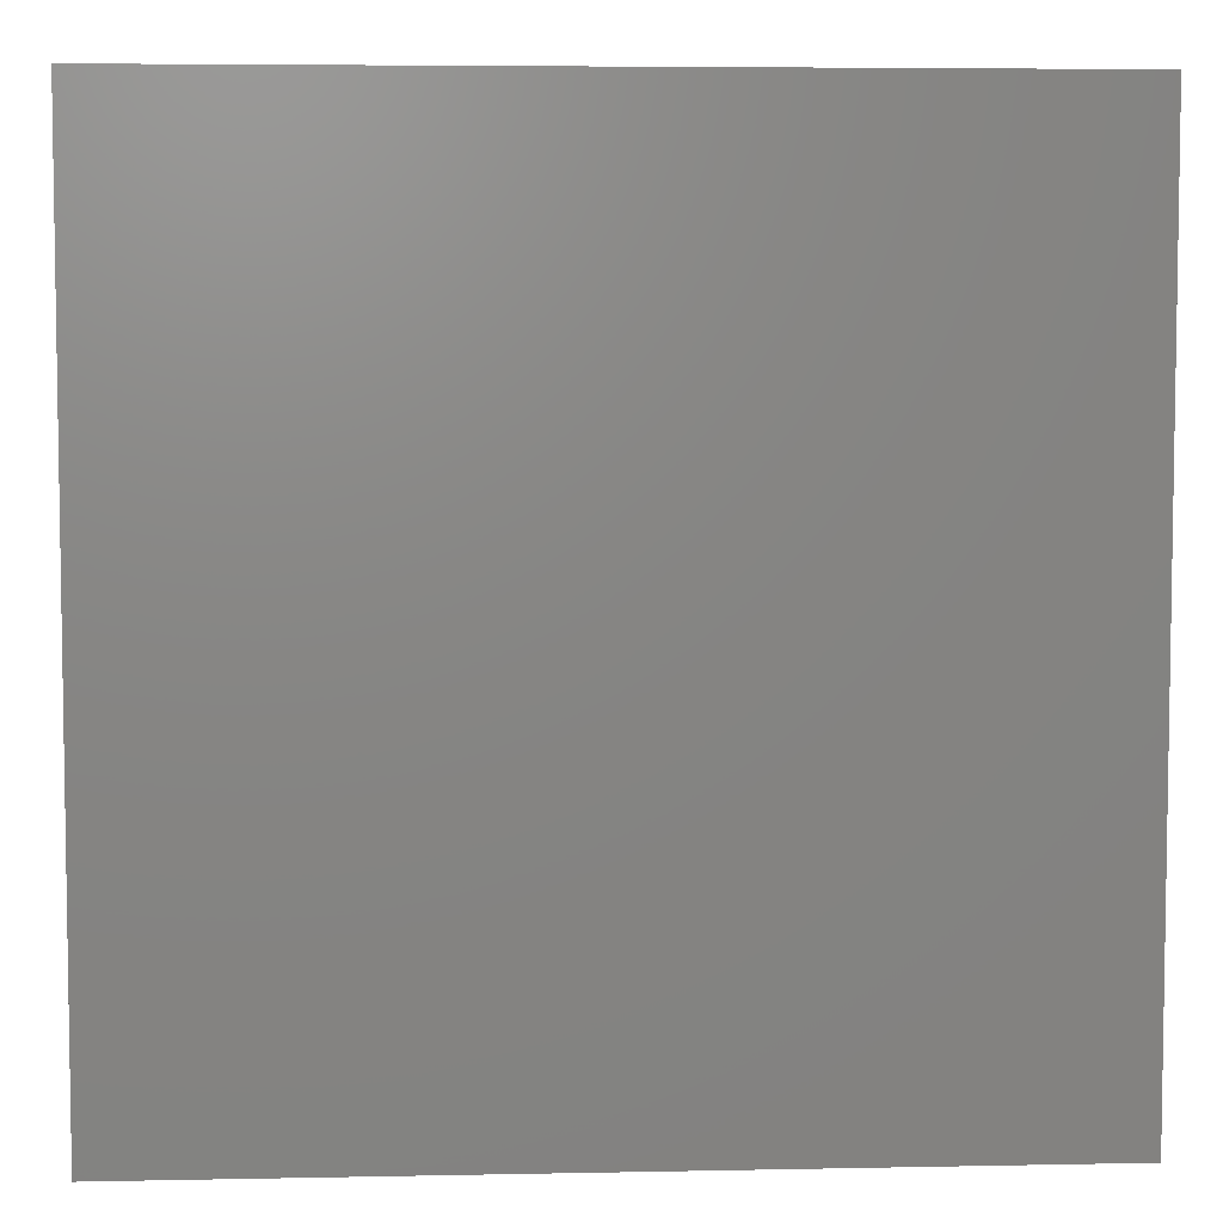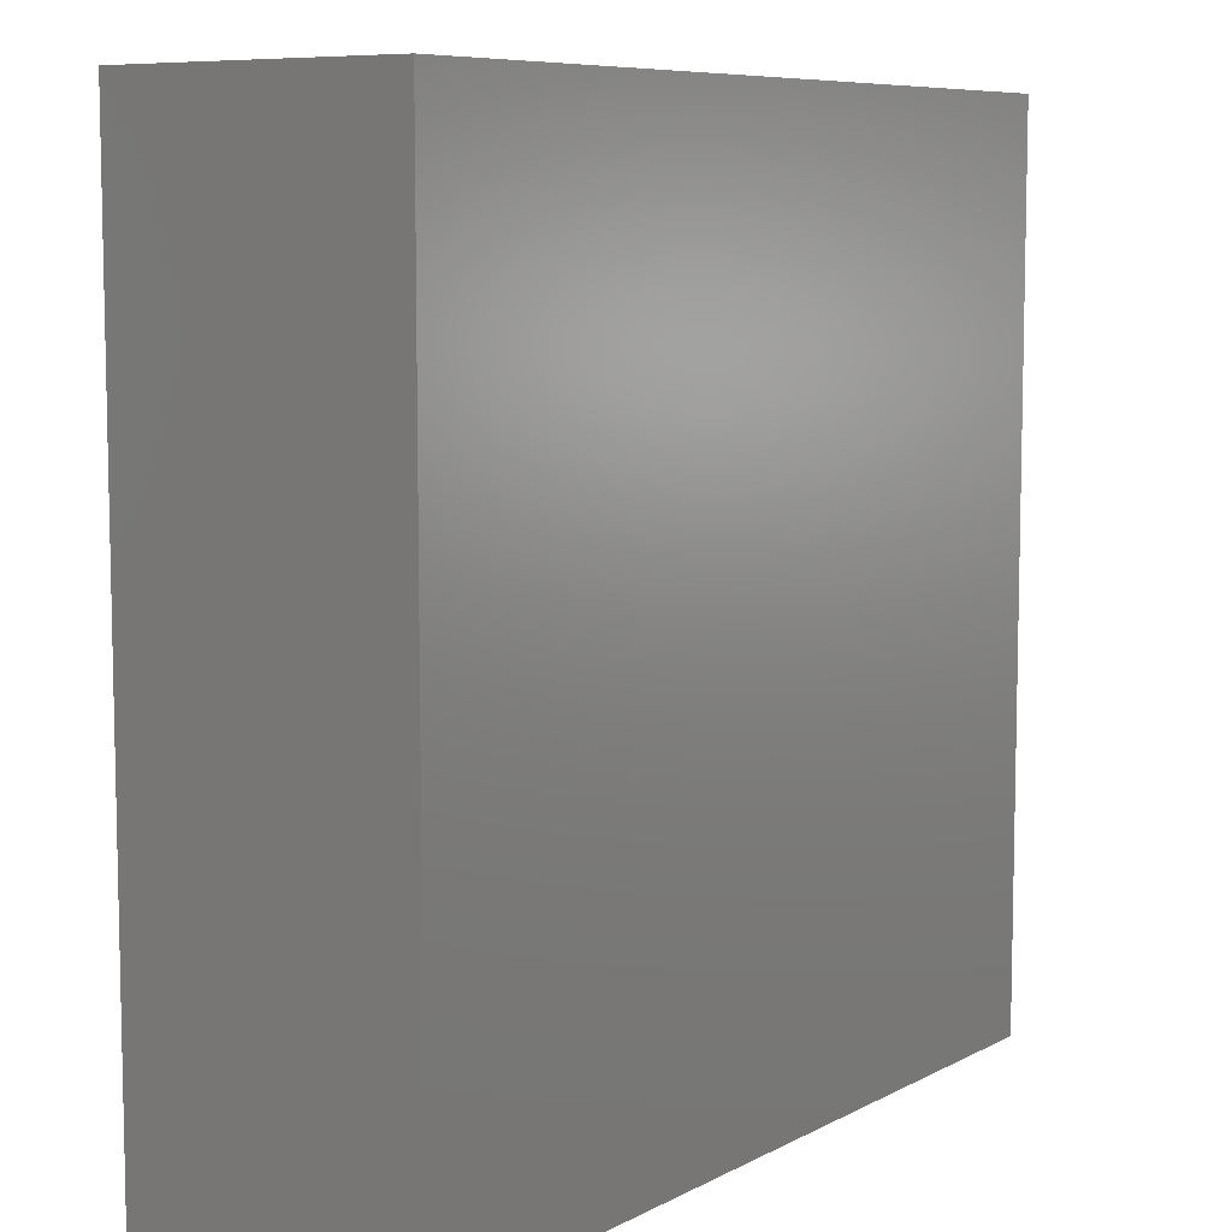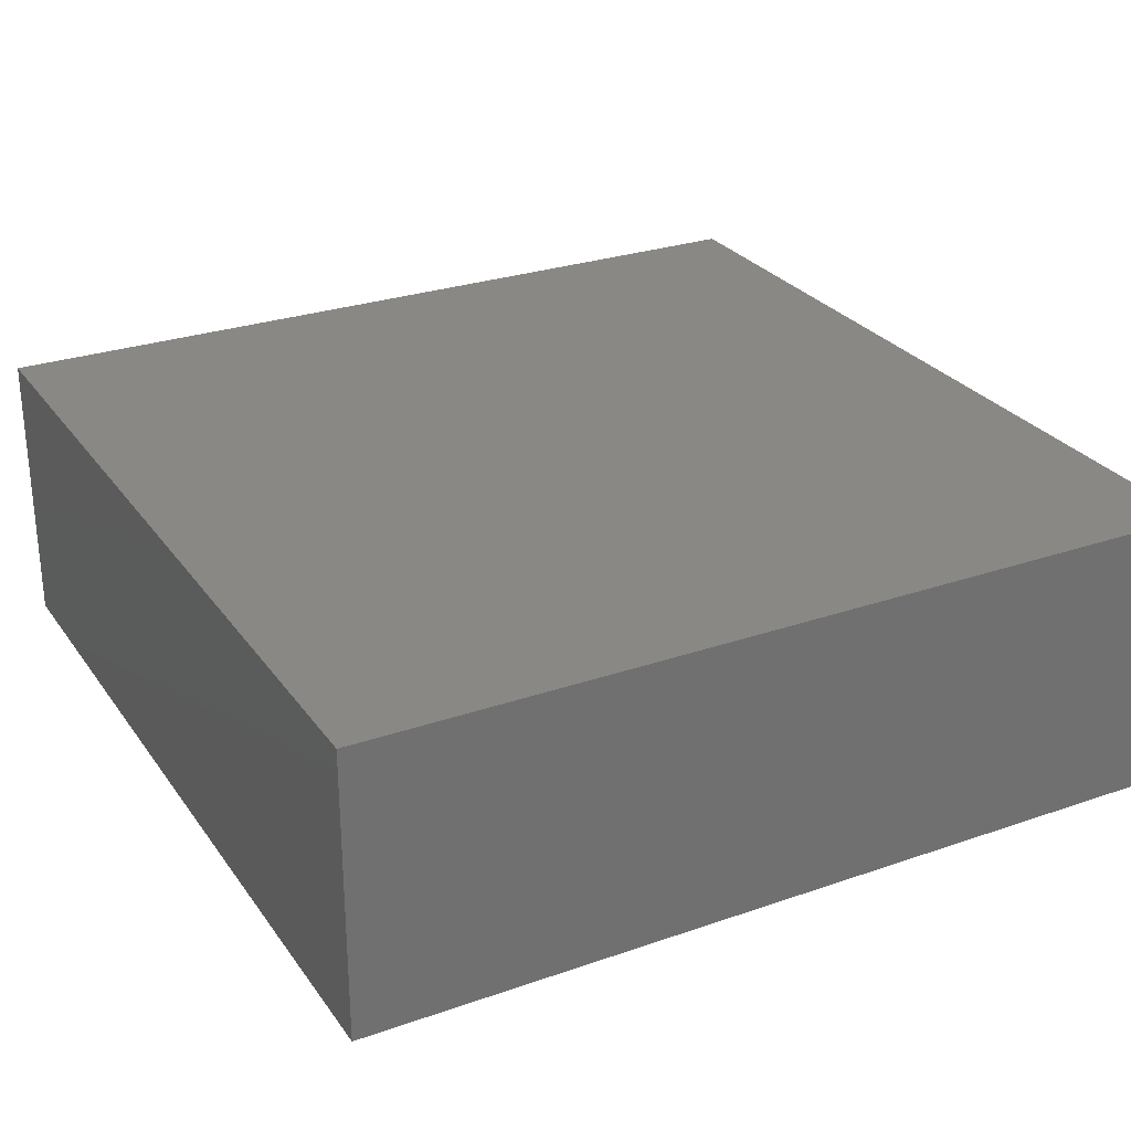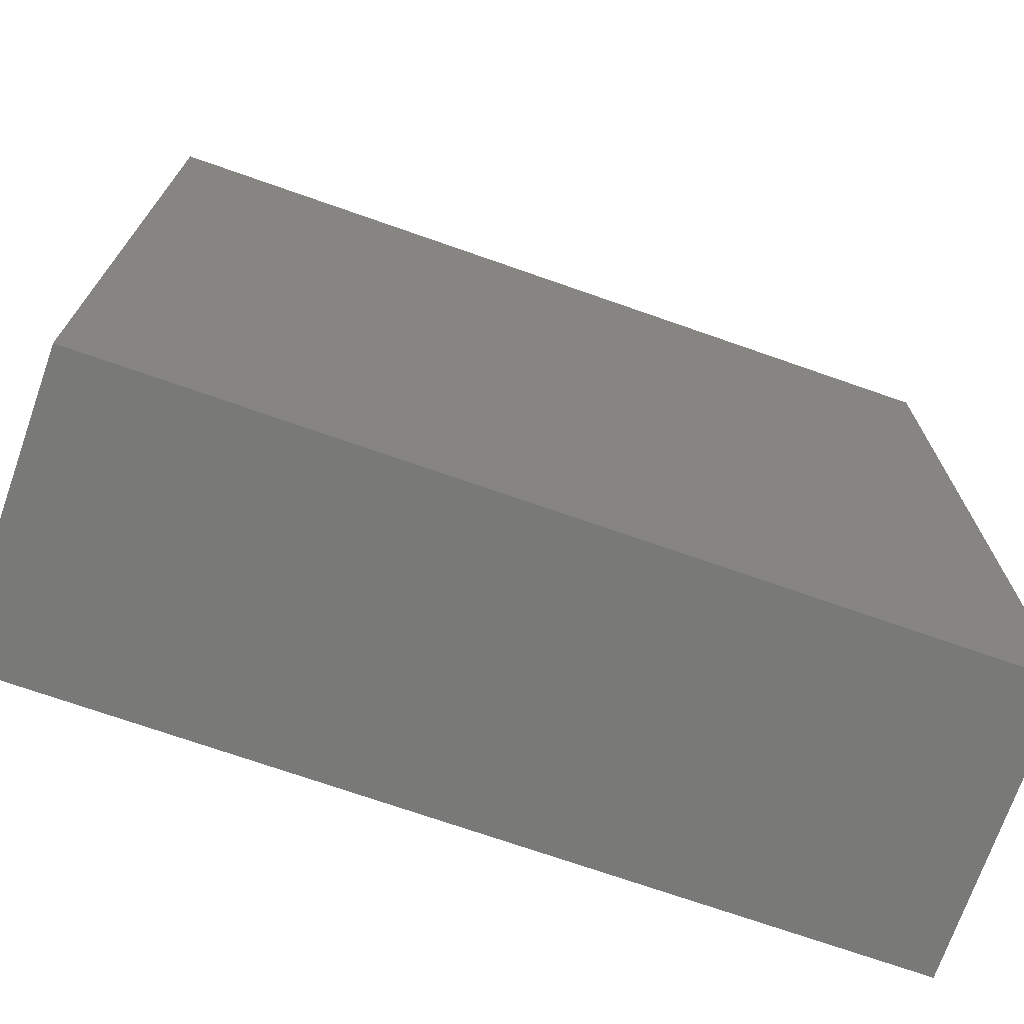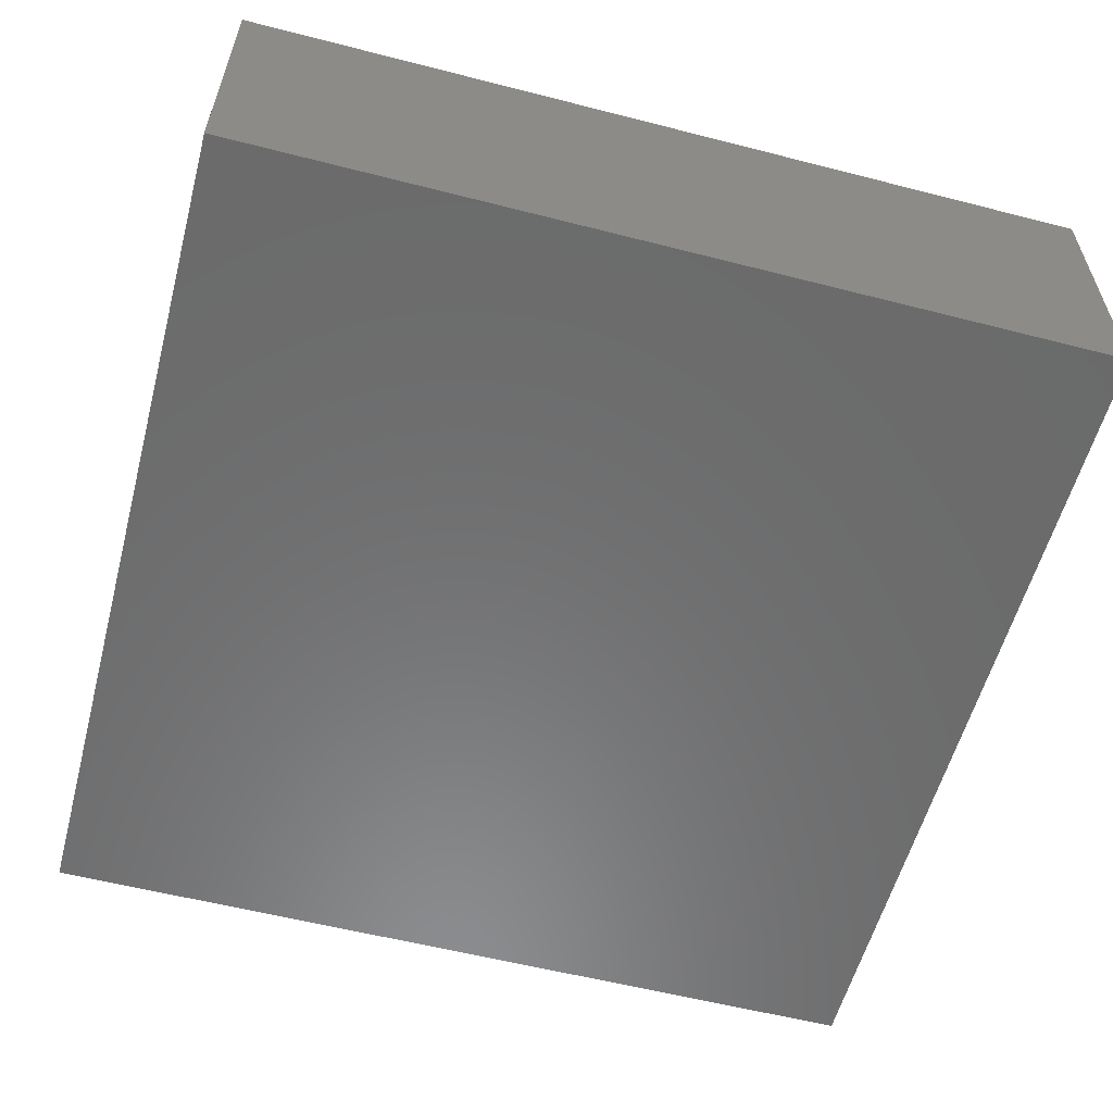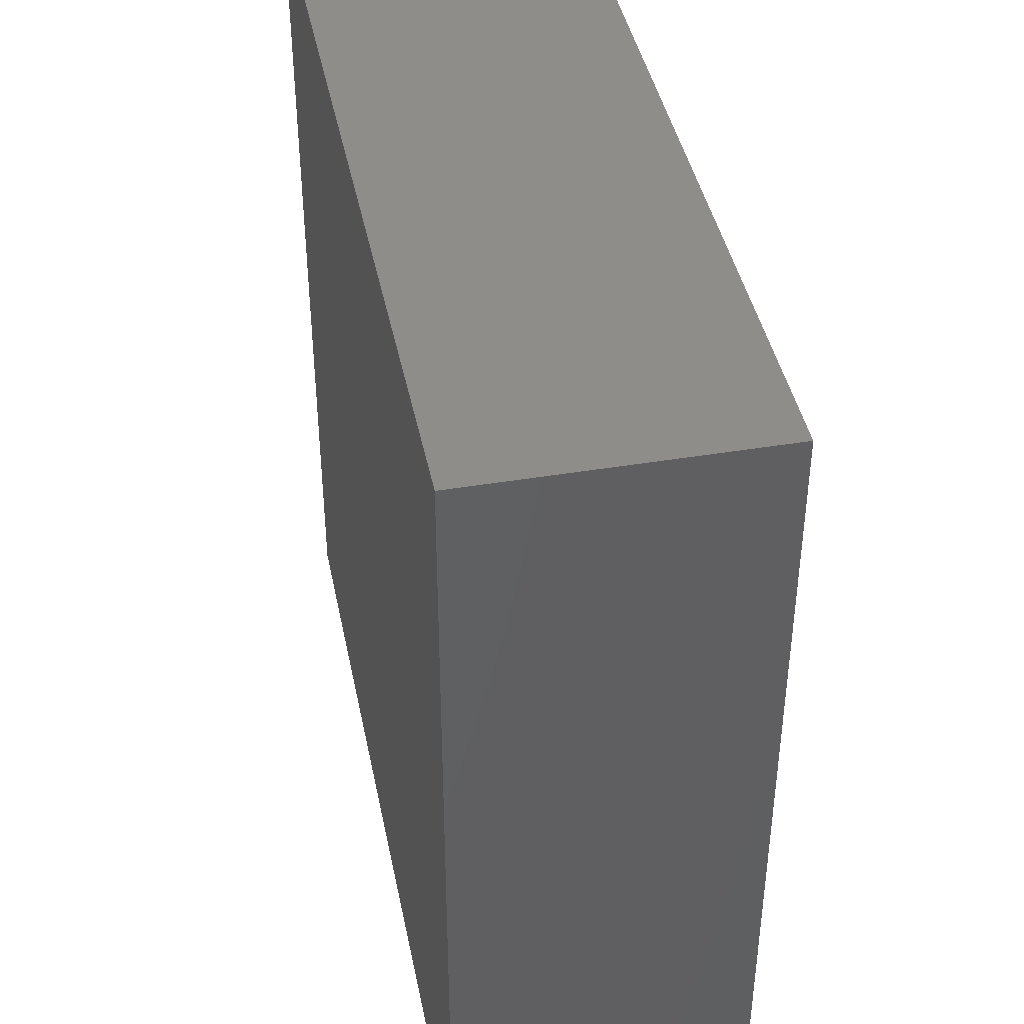
<metadata>
{"format":"stl","ext":"stl","renderer":"f3d","projection":"perspective","resolution":1024,"background":"white","views":[{"elev":5.6,"azim":-3.5,"up":"+Y"},{"elev":7.9,"azim":125.3,"up":"+Y"},{"elev":27.6,"azim":62.0,"up":"+Z"},{"elev":-72.1,"azim":160.7,"up":"+Y"},{"elev":-57.5,"azim":165.1,"up":"+Z"},{"elev":42.3,"azim":-101.3,"up":"+Y"}]}
</metadata>
<code>
# stl→obj: 52 verts, 96 faces
v -12 -12 0
v -12 -12 8
v -12 12 0
v -12 12 8
v 12 -12 0
v 12 -12 8
v 12 12 0
v 12 12 8
v -6.75 0 0.5
v -6.477 1.902 0.5
v -6.477 -1.902 0.5
v -5.678 3.649 0.5
v -4.42 5.101 0.5
v -2.804 6.14 0.5
v -0.9606 6.681 0.5
v 0.9606 6.681 0.5
v 2.804 6.14 0.5
v 4.42 5.101 0.5
v 5.678 3.649 0.5
v 6.477 1.902 0.5
v 6.75 0 0.5
v 6.477 -1.902 0.5
v 5.678 -3.649 0.5
v 4.42 -5.101 0.5
v 2.804 -6.14 0.5
v 0.9606 -6.681 0.5
v -0.9606 -6.681 0.5
v -2.804 -6.14 0.5
v -4.42 -5.101 0.5
v -5.678 -3.649 0.5
v -6.75 0 2.5
v -6.477 1.902 2.5
v -6.477 -1.902 2.5
v -5.678 -3.649 2.5
v -4.42 -5.101 2.5
v -2.804 -6.14 2.5
v -0.9606 -6.681 2.5
v 0.9606 -6.681 2.5
v 2.804 -6.14 2.5
v 4.42 -5.101 2.5
v 5.678 -3.649 2.5
v 6.477 -1.902 2.5
v 6.75 0 2.5
v 6.477 1.902 2.5
v 5.678 3.649 2.5
v 4.42 5.101 2.5
v 2.804 6.14 2.5
v 0.9606 6.681 2.5
v -0.9606 6.681 2.5
v -2.804 6.14 2.5
v -4.42 5.101 2.5
v -5.678 3.649 2.5
f 1 2 3
f 3 2 4
f 2 1 5
f 6 2 5
f 1 3 5
f 5 3 7
f 3 4 7
f 7 4 8
f 4 2 6
f 8 4 6
f 6 5 7
f 8 6 7
f 9 10 11
f 11 10 12
f 11 12 13
f 11 13 14
f 11 14 15
f 11 15 16
f 11 16 17
f 11 17 18
f 11 18 19
f 11 19 20
f 11 20 21
f 11 21 22
f 11 22 23
f 11 23 24
f 11 24 25
f 11 25 26
f 11 26 27
f 11 27 28
f 11 28 29
f 11 29 30
f 9 31 10
f 10 31 32
f 9 11 31
f 31 11 33
f 11 30 33
f 33 30 34
f 30 29 34
f 34 29 35
f 35 29 28
f 36 35 28
f 36 28 27
f 37 36 27
f 37 27 26
f 38 37 26
f 38 26 25
f 39 38 25
f 39 25 24
f 40 39 24
f 40 24 23
f 41 40 23
f 41 23 22
f 42 41 22
f 42 22 21
f 43 42 21
f 21 20 44
f 43 21 44
f 20 19 45
f 44 20 45
f 19 18 46
f 45 19 46
f 17 47 18
f 18 47 46
f 16 48 17
f 17 48 47
f 15 49 16
f 16 49 48
f 14 50 15
f 15 50 49
f 13 51 14
f 14 51 50
f 12 52 13
f 13 52 51
f 10 32 12
f 12 32 52
f 32 31 33
f 35 32 34
f 34 32 33
f 36 32 35
f 37 32 36
f 38 32 37
f 39 32 38
f 40 32 39
f 41 32 40
f 42 32 41
f 43 32 42
f 44 32 43
f 45 32 44
f 46 32 45
f 47 32 46
f 48 32 47
f 49 32 48
f 50 32 49
f 51 32 50
f 52 32 51

</code>
